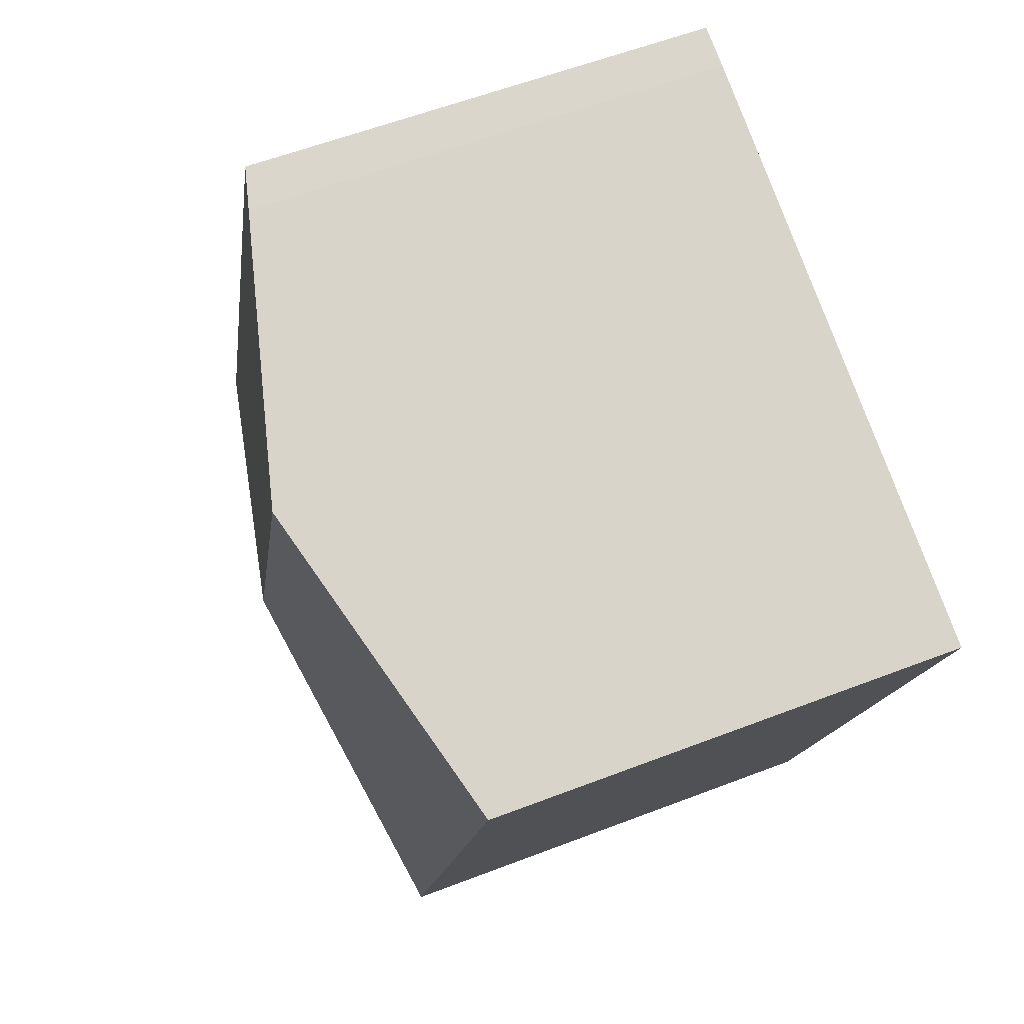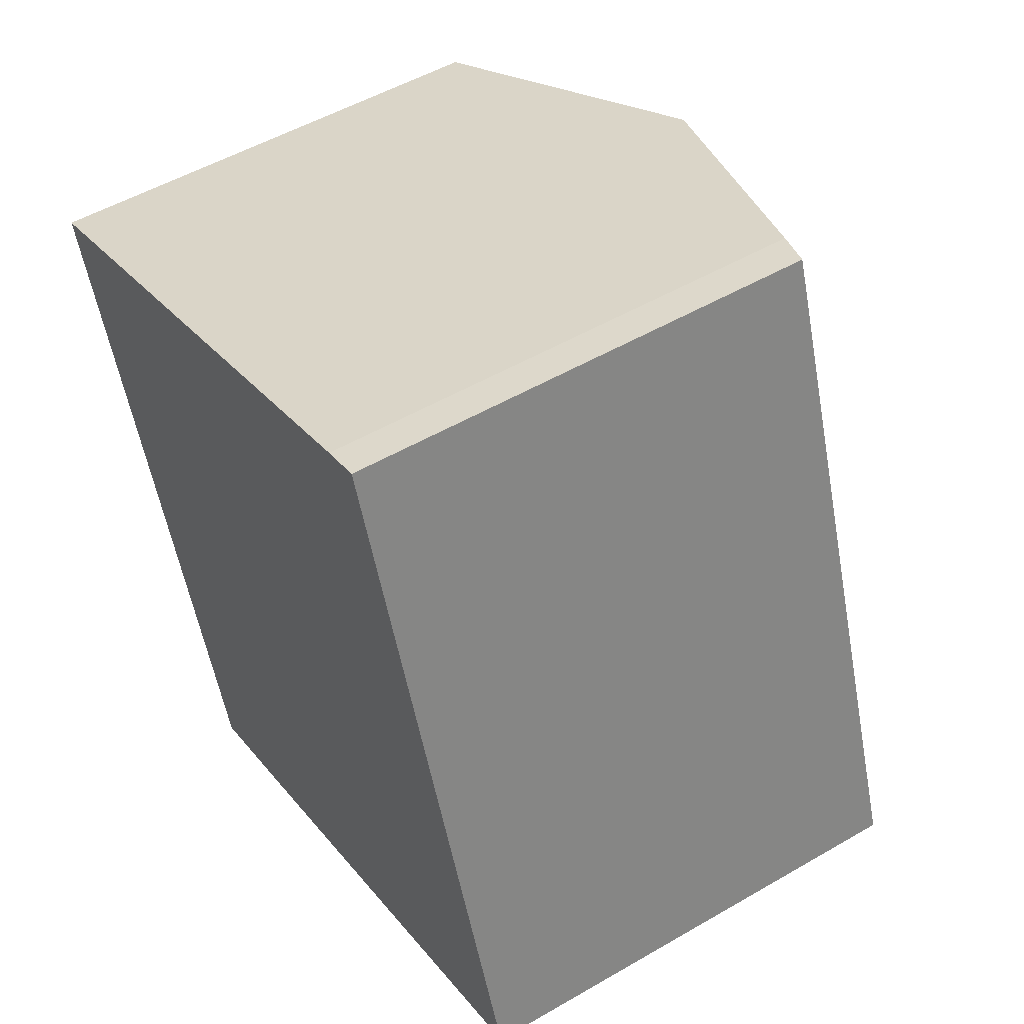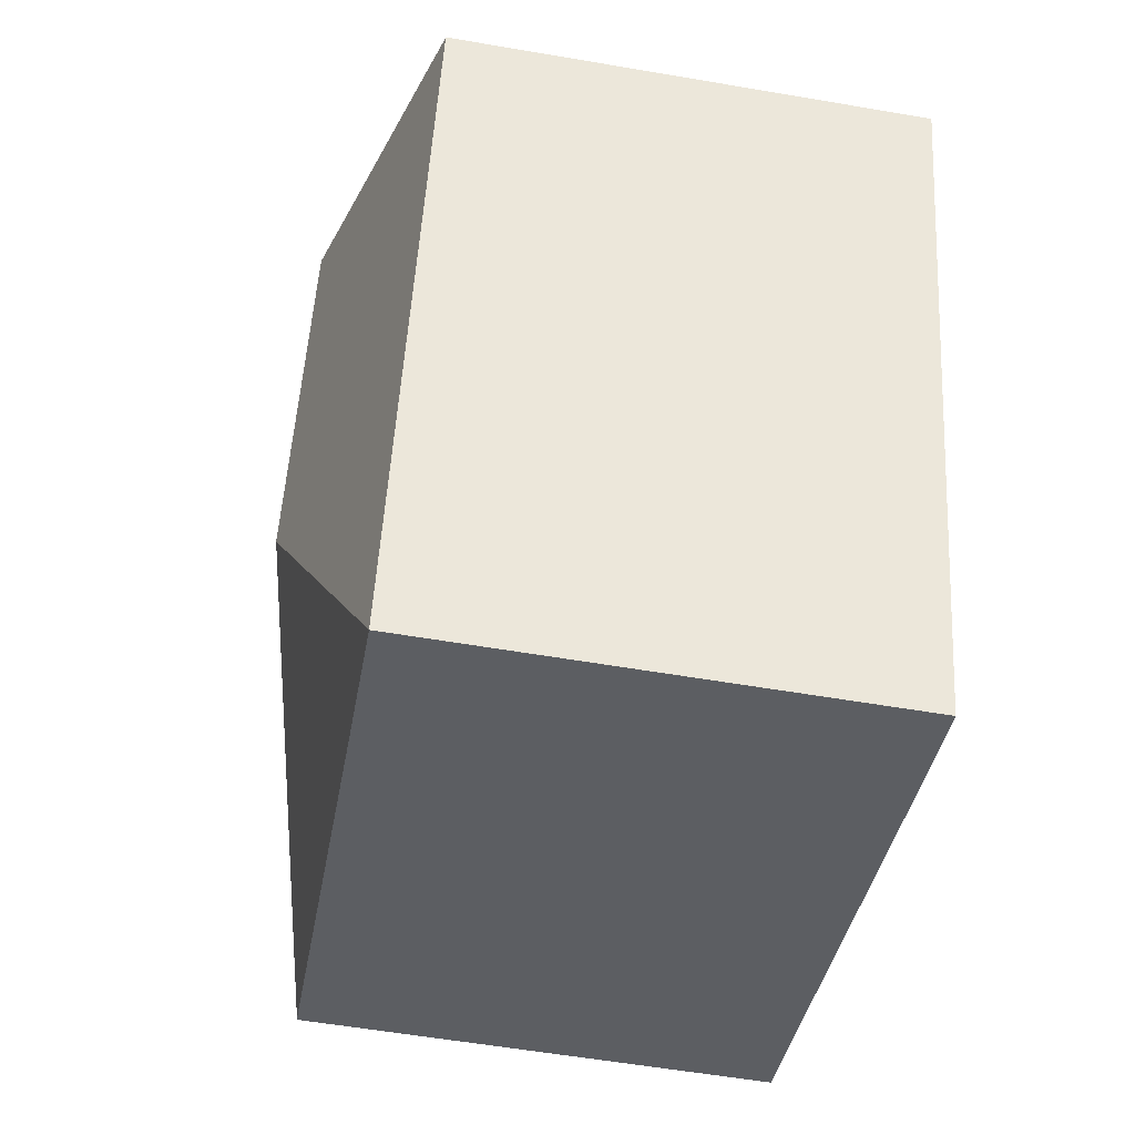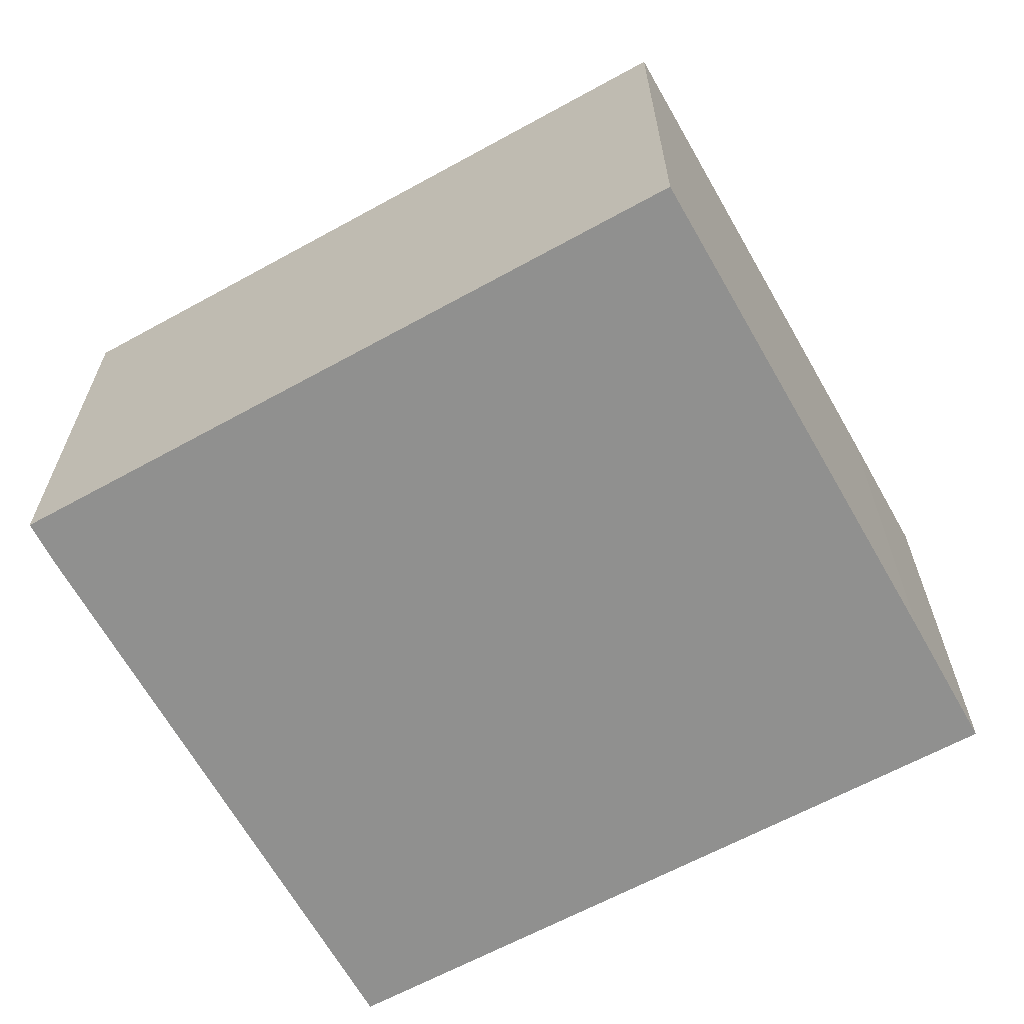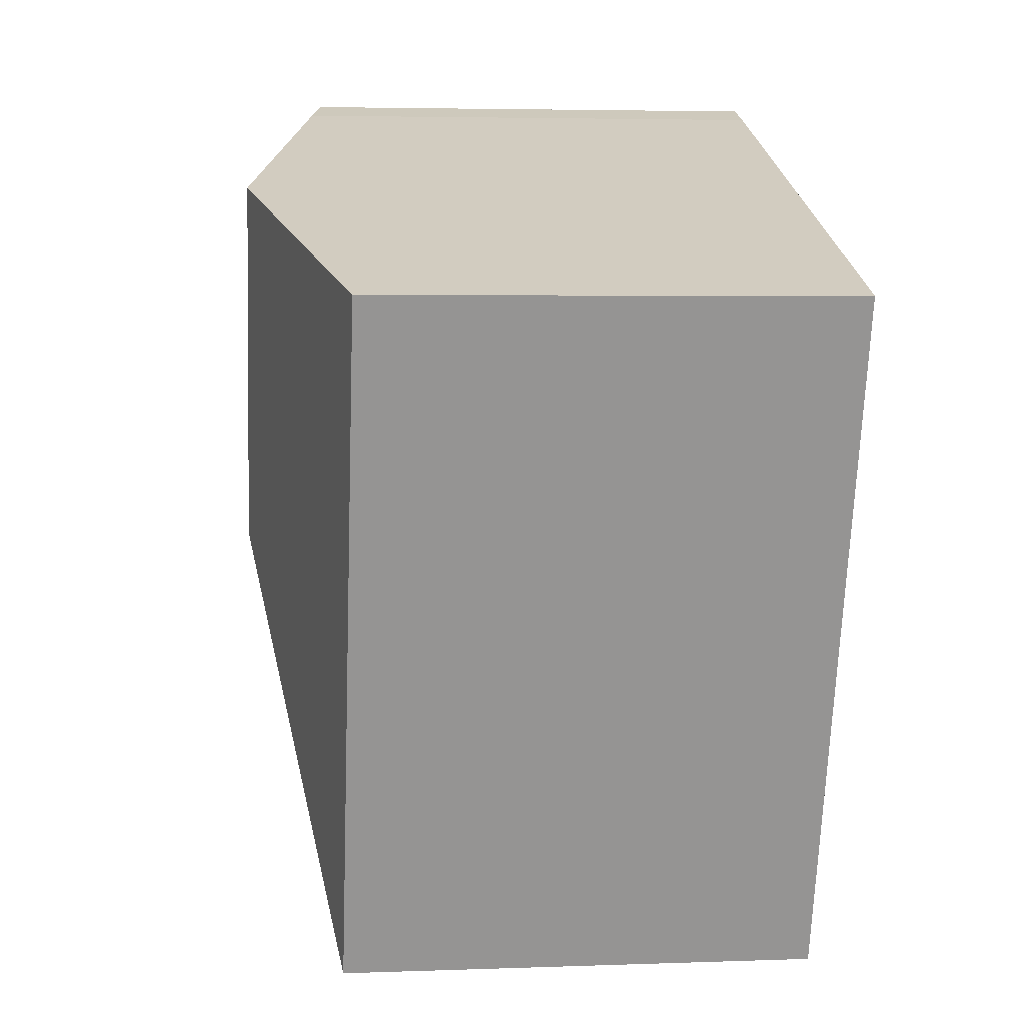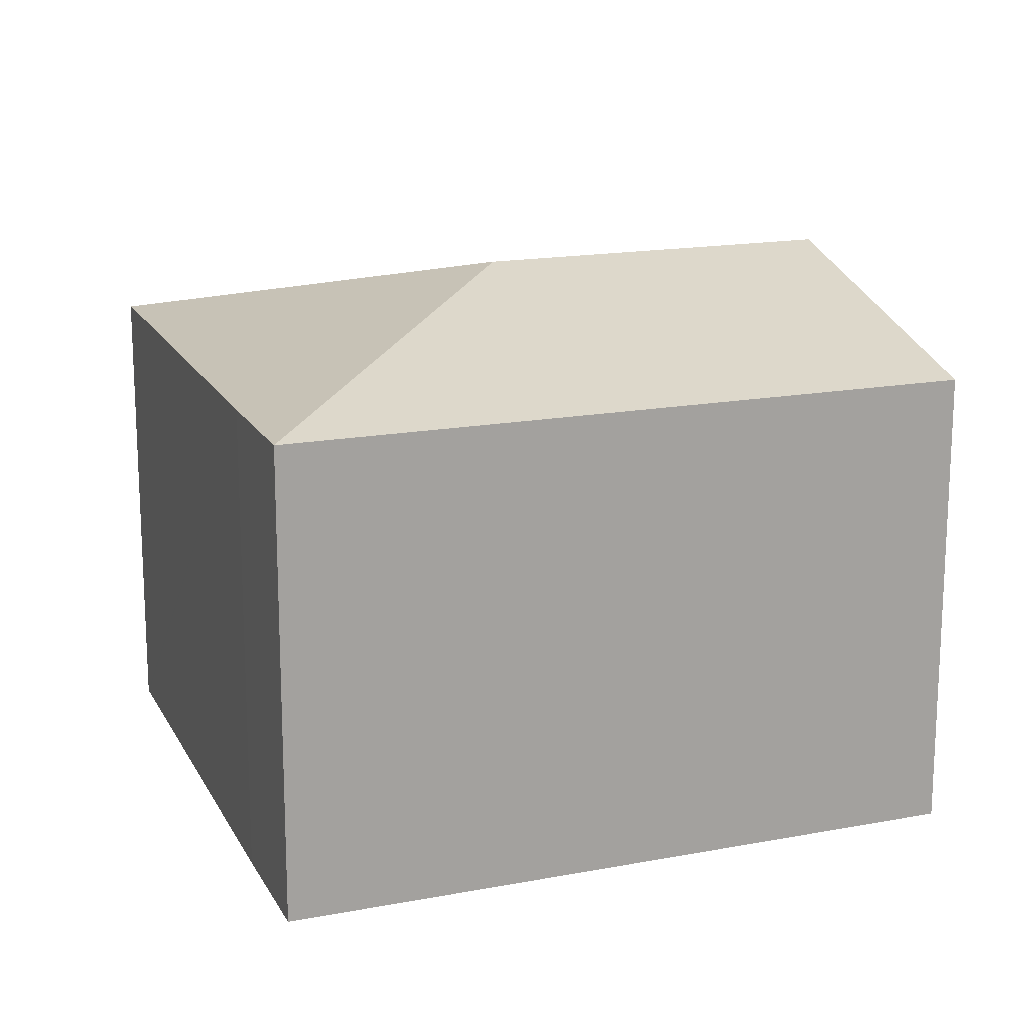
<metadata>
{"format":"obj","ext":"obj","renderer":"f3d","projection":"perspective","resolution":1024,"background":"white","views":[{"elev":57.9,"azim":-111.8,"up":"+Z"},{"elev":51.7,"azim":57.8,"up":"+Z"},{"elev":-57.4,"azim":-100.1,"up":"+Z"},{"elev":-65.5,"azim":99.5,"up":"+Y"},{"elev":4.3,"azim":-96.8,"up":"+Z"},{"elev":16.6,"azim":-130.0,"up":"+Y"}]}
</metadata>
<code>
v  11.19 8.639 3.992
v  5.635 10.21 2.024
v  10.45 8.846 3.753
v  7.856 10.21 -4.474
v  13.17 8.621 -1.6
v  15.46 8.6 -8.066
v  15.42 8.613 -8.082
v  6.57 8.61 -11.33
v  4.17 8.613 -12.2
v  0.937 8.613 -2.74
v  0 8.613 5.274e-16
v  4.17 7.469e-16 -12.2
v  0.937 1.678e-16 -2.74
v  0 0 0
v  10.45 -2.298e-16 3.753
v  5.635 -1.239e-16 2.024
v  11.19 -2.444e-16 3.992
v  13.17 9.797e-17 -1.6
v  15.46 4.939e-16 -8.066
v  15.42 4.949e-16 -8.082
v  6.57 6.939e-16 -11.33
g defaultobject
f 1 2 3
f 2 1 4
f 4 1 5
f 4 5 6
f 4 6 7
f 8 4 7
f 4 8 9
f 10 4 9
f 4 10 11
f 4 11 2
f 12 10 9
f 10 12 13
f 10 13 11
f 11 13 14
f 14 2 11
f 2 14 3
f 3 14 15
f 15 14 16
f 15 1 3
f 1 15 17
f 17 5 1
f 5 17 6
f 6 17 18
f 6 18 19
f 19 7 6
f 7 19 8
f 8 19 20
f 8 20 21
f 8 21 9
f 9 21 12
f 18 20 19
f 20 18 21
f 21 18 17
f 21 17 12
f 12 17 13
f 13 17 15
f 13 15 16
f 13 16 14

</code>
